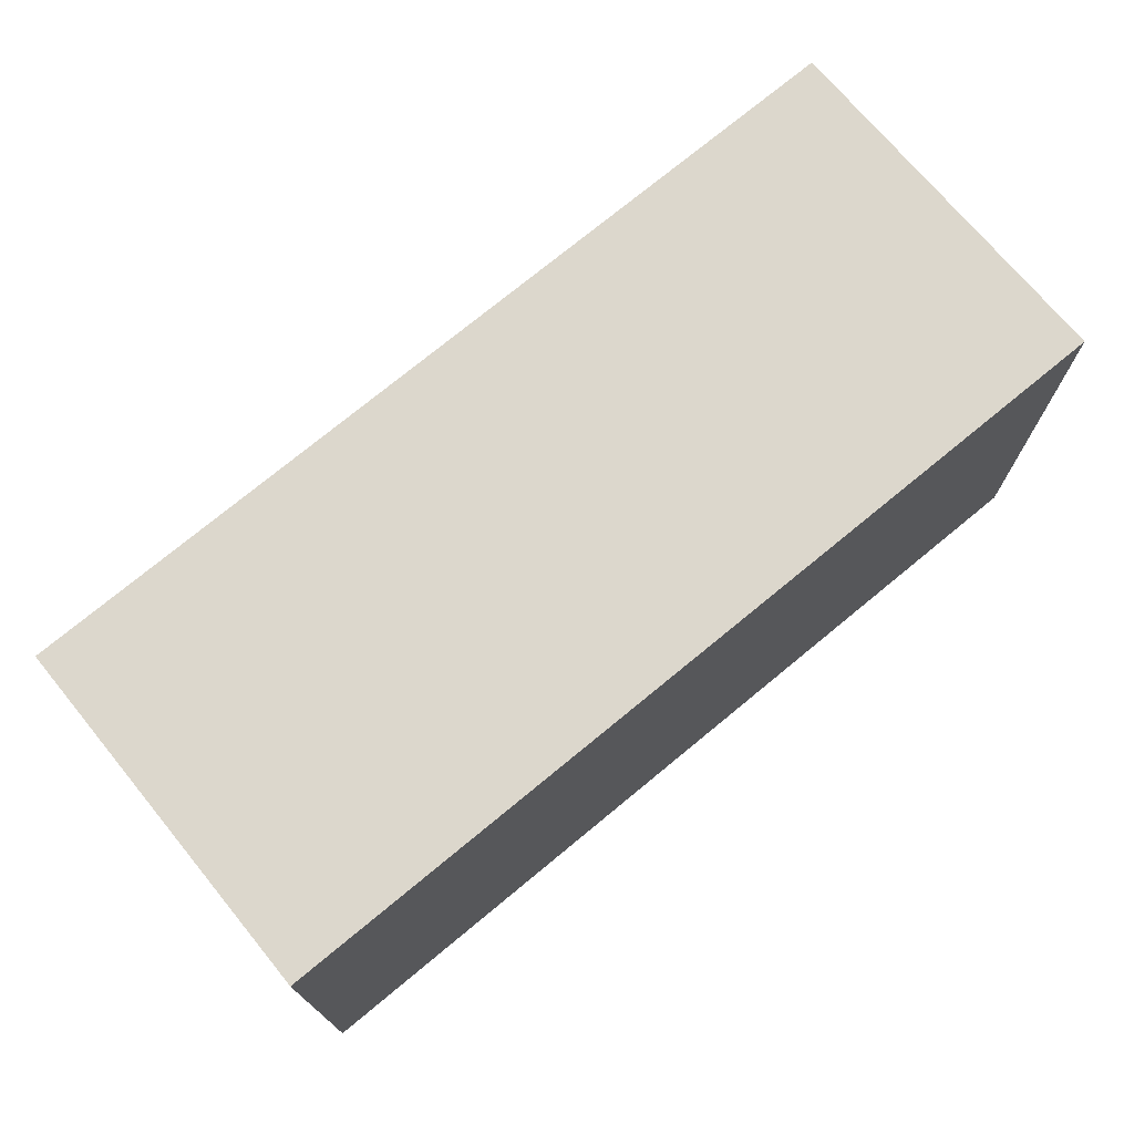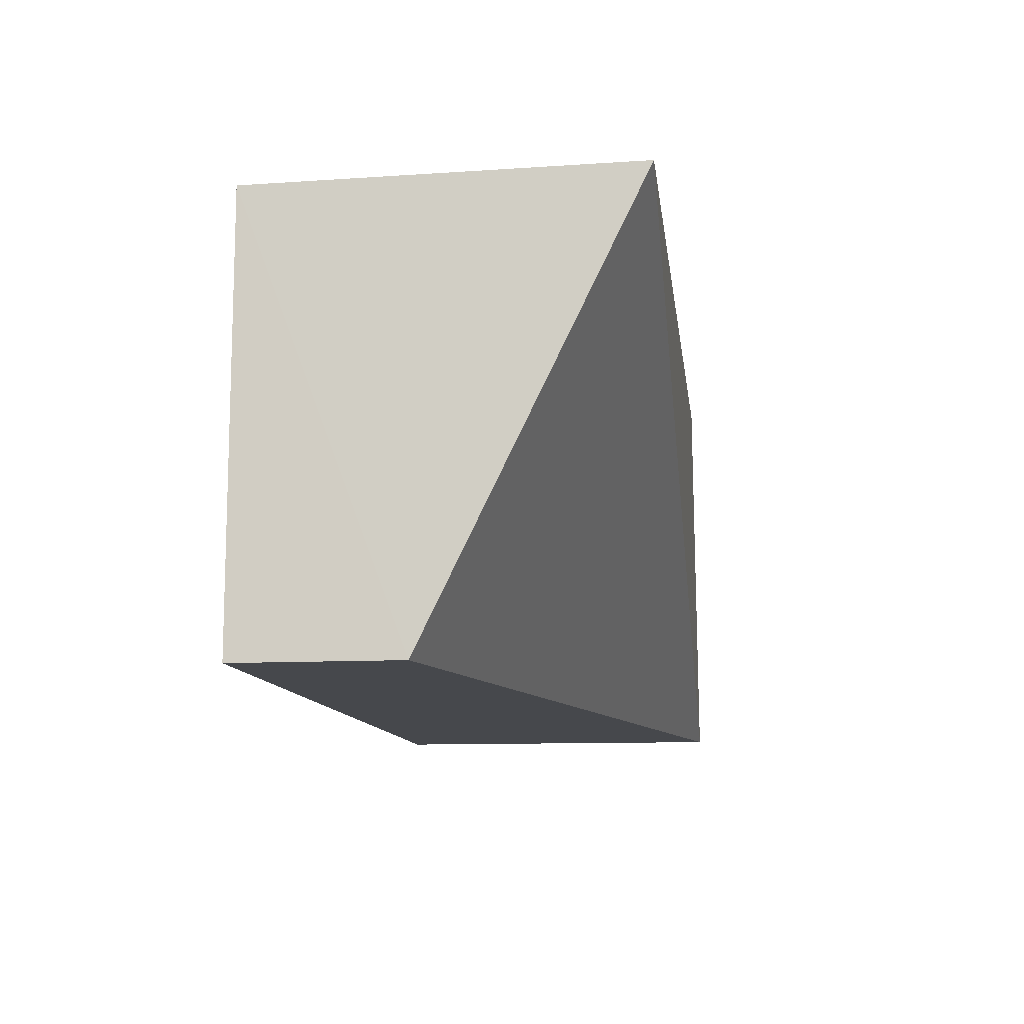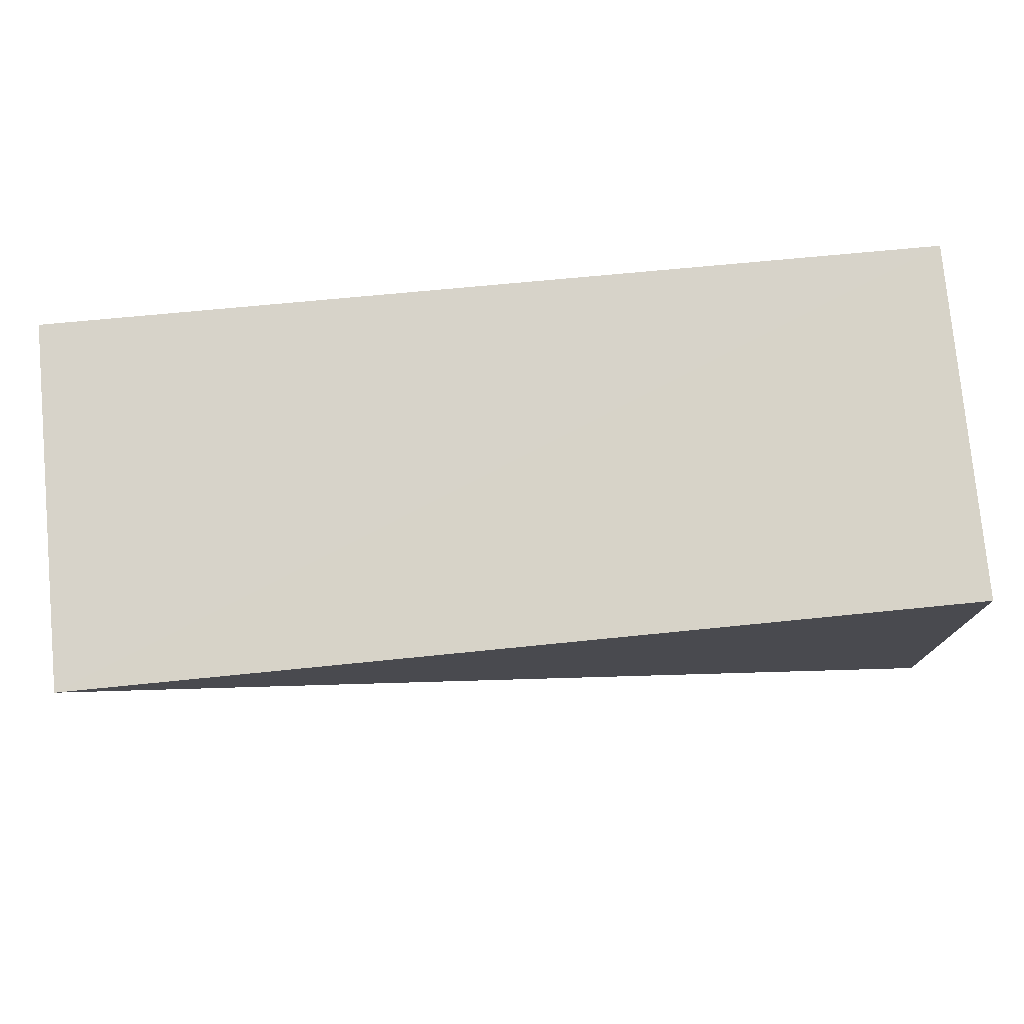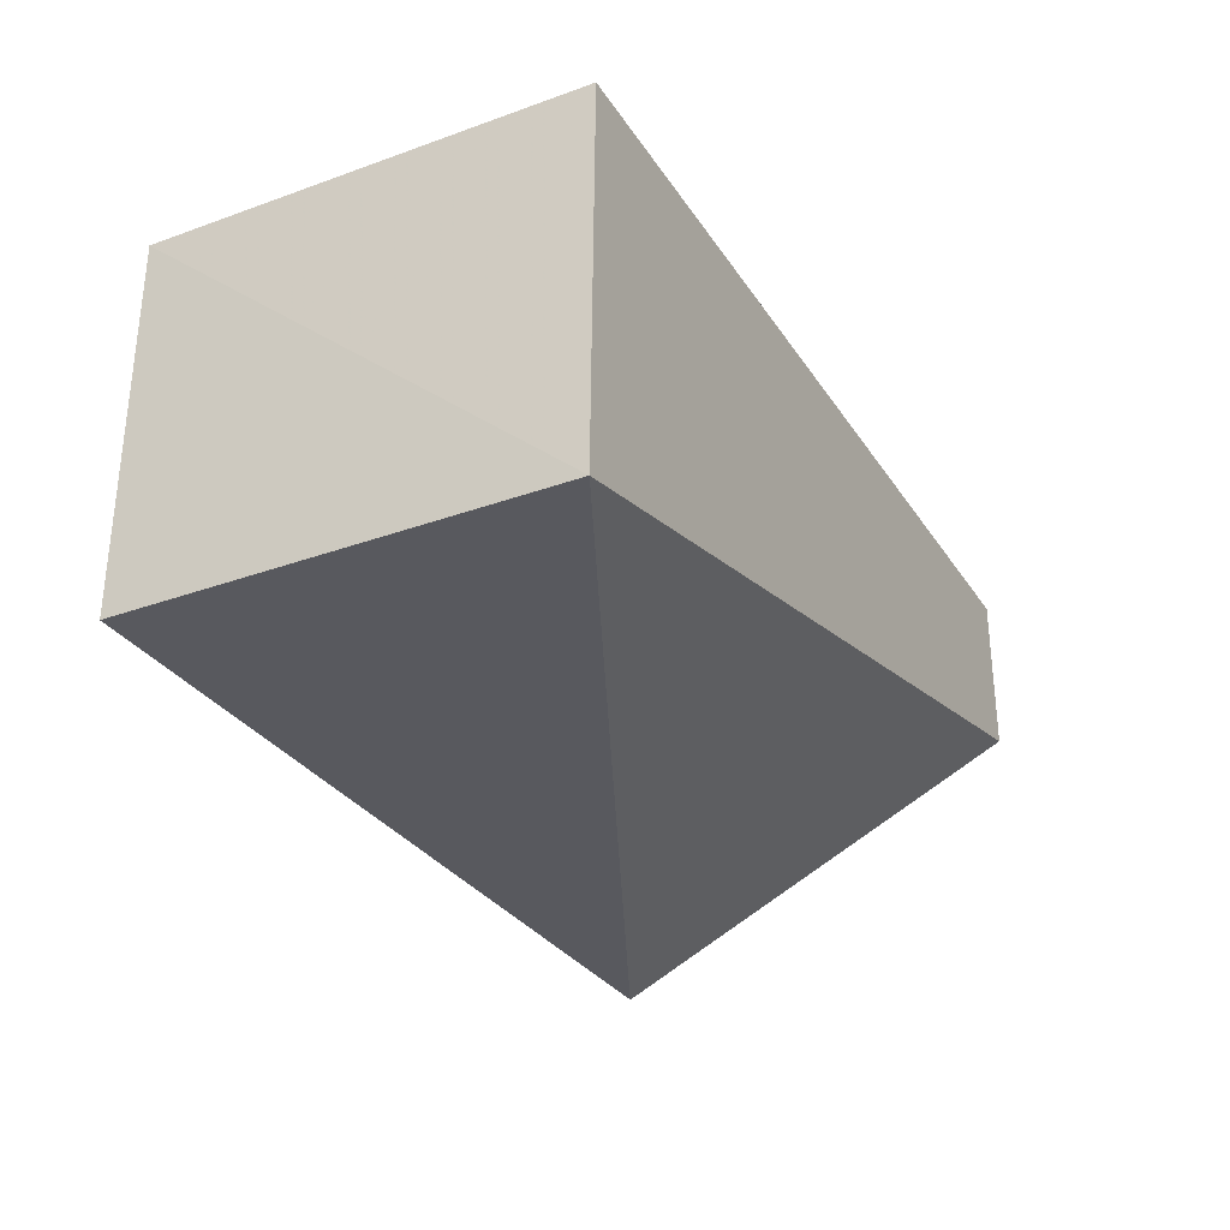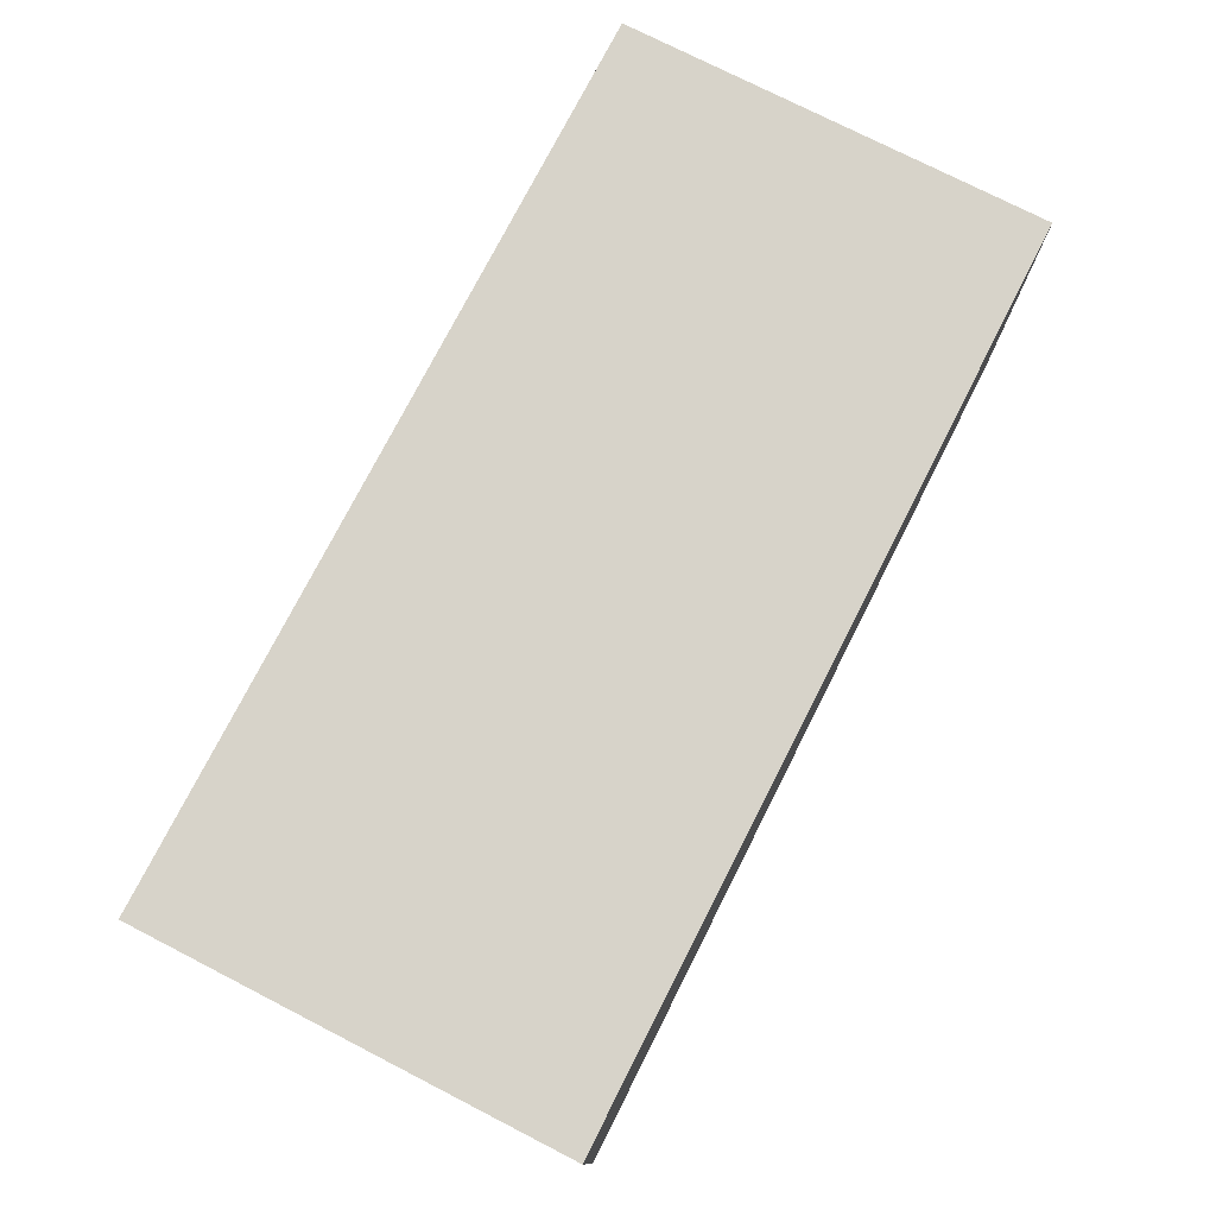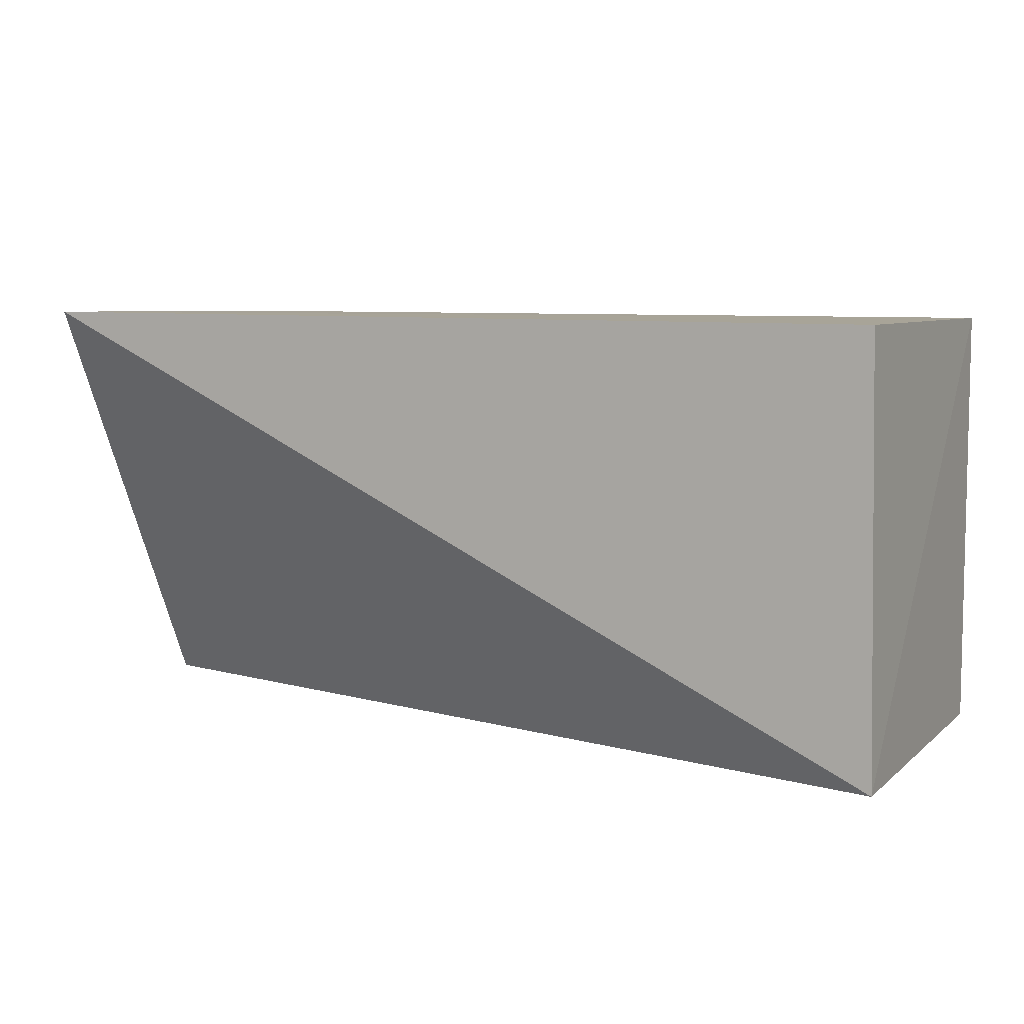
<metadata>
{"format":"obj","ext":"obj","renderer":"f3d","projection":"perspective","resolution":1024,"background":"white","views":[{"elev":72.5,"azim":140.4,"up":"+Z"},{"elev":-11.3,"azim":-82.3,"up":"+Z"},{"elev":76.9,"azim":-5.3,"up":"+Z"},{"elev":-30.1,"azim":117.3,"up":"+Y"},{"elev":76.1,"azim":-62.9,"up":"+Y"},{"elev":7.1,"azim":26.5,"up":"+Z"}]}
</metadata>
<code>
v 0.0872 0.0003557 0.09498
v 0.08712 -0.02616 0.09507
v 0.08769 -0.02635 0.06395
v 0.0213 0.0003557 0.06396
v 0.02148 -0.02661 0.09535
v 0.0872 0.0003557 0.06396
v 0.0213 0.0003557 0.09498
v 0.0213 -0.01127 0.06396
f 1 2 3
f 5 2 1
f 5 3 2
f 6 1 3
f 6 3 4
f 6 4 1
f 7 5 1
f 7 1 4
f 8 4 3
f 8 3 5
f 8 7 4
f 8 5 7

</code>
